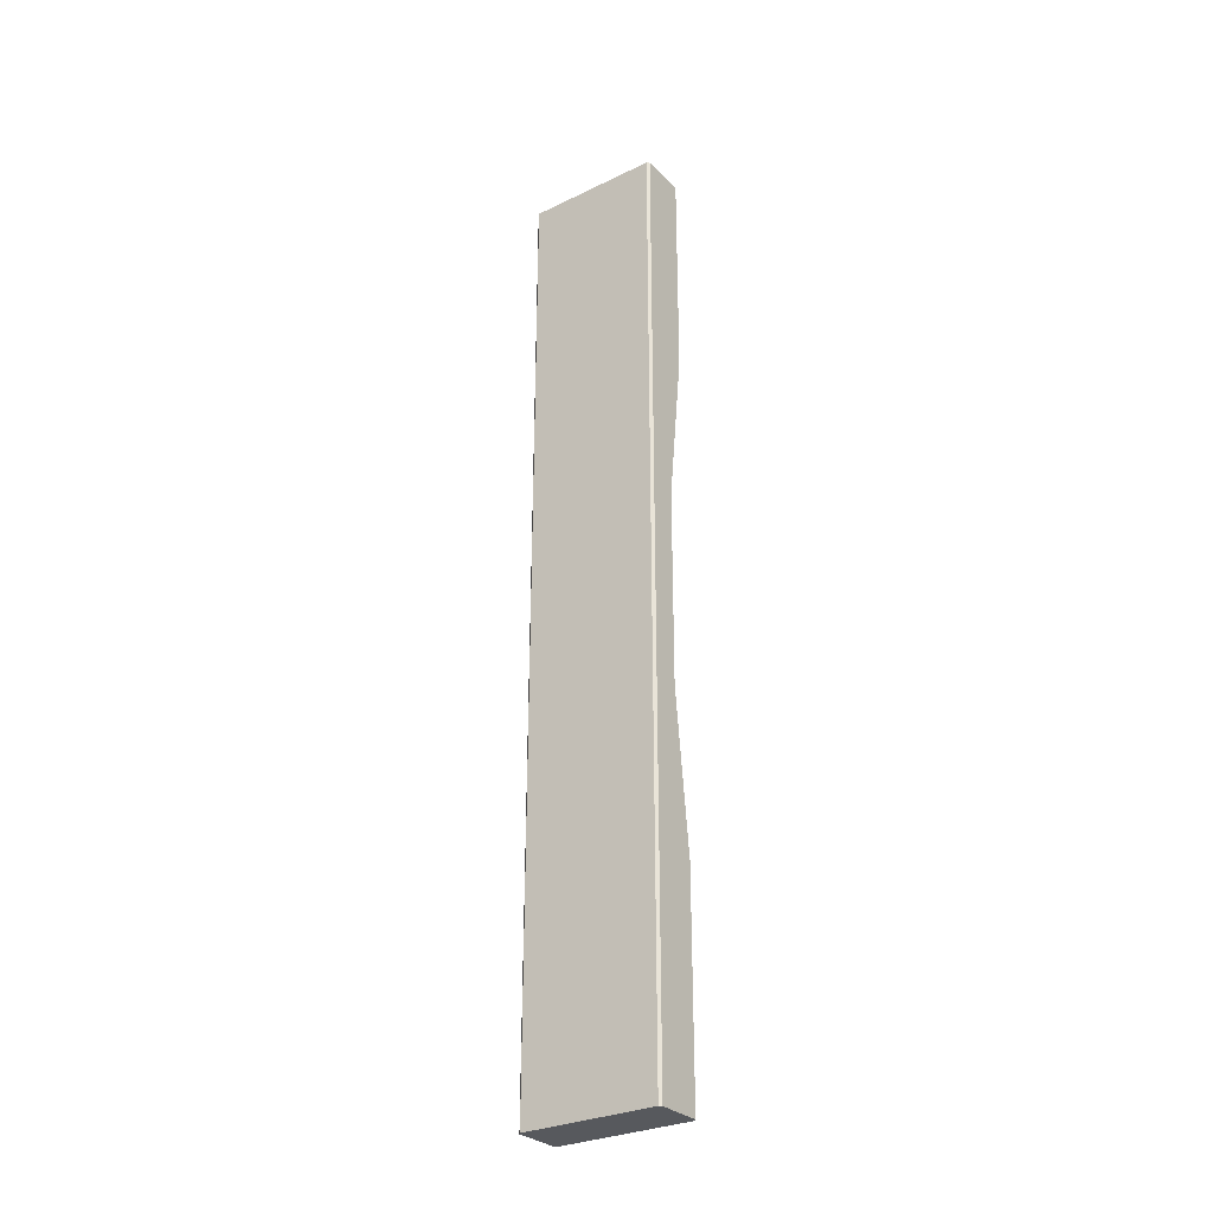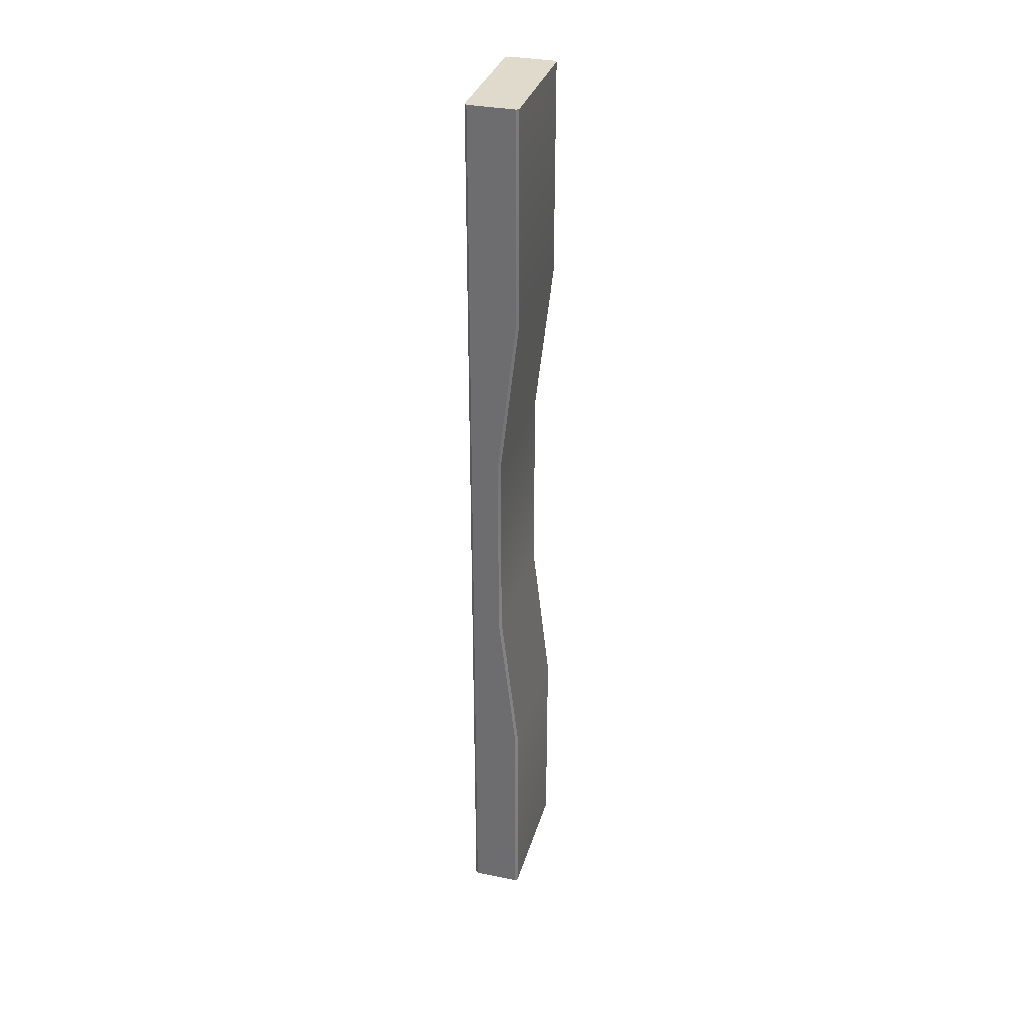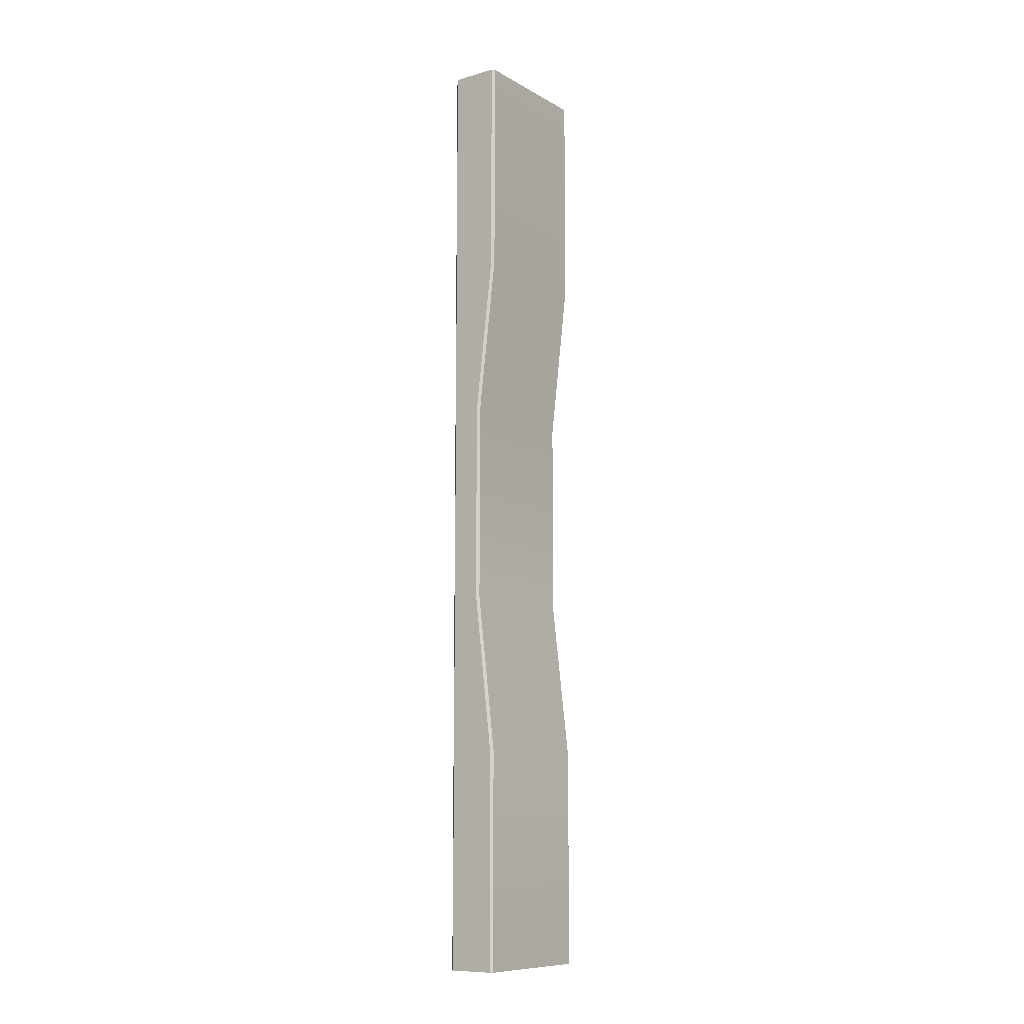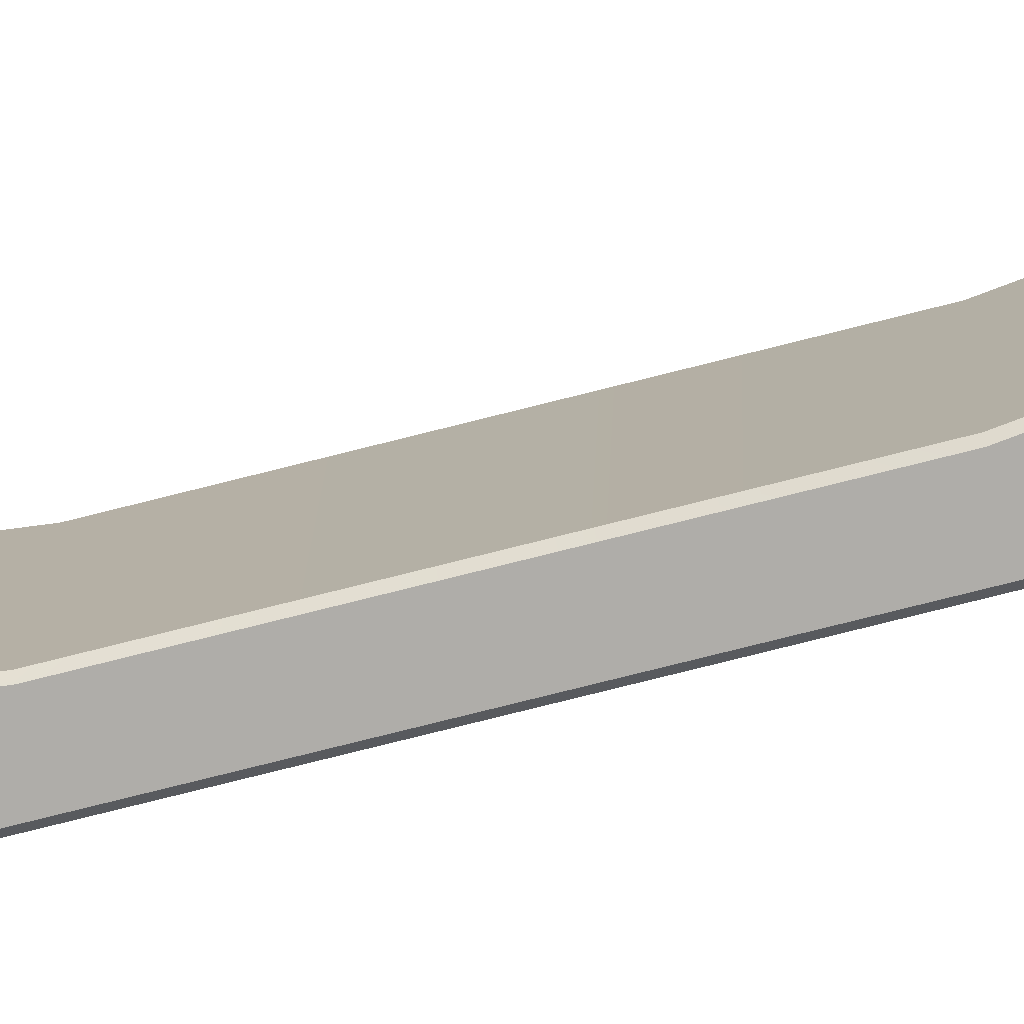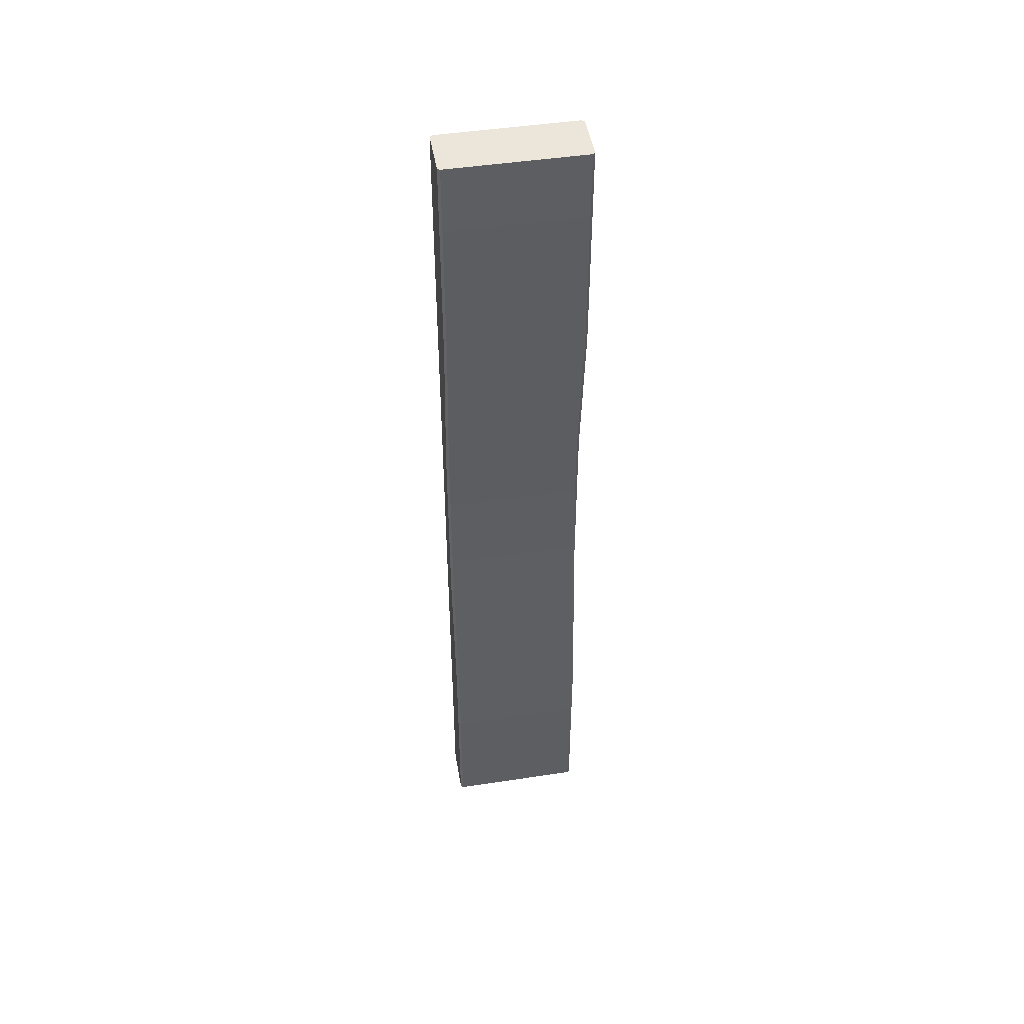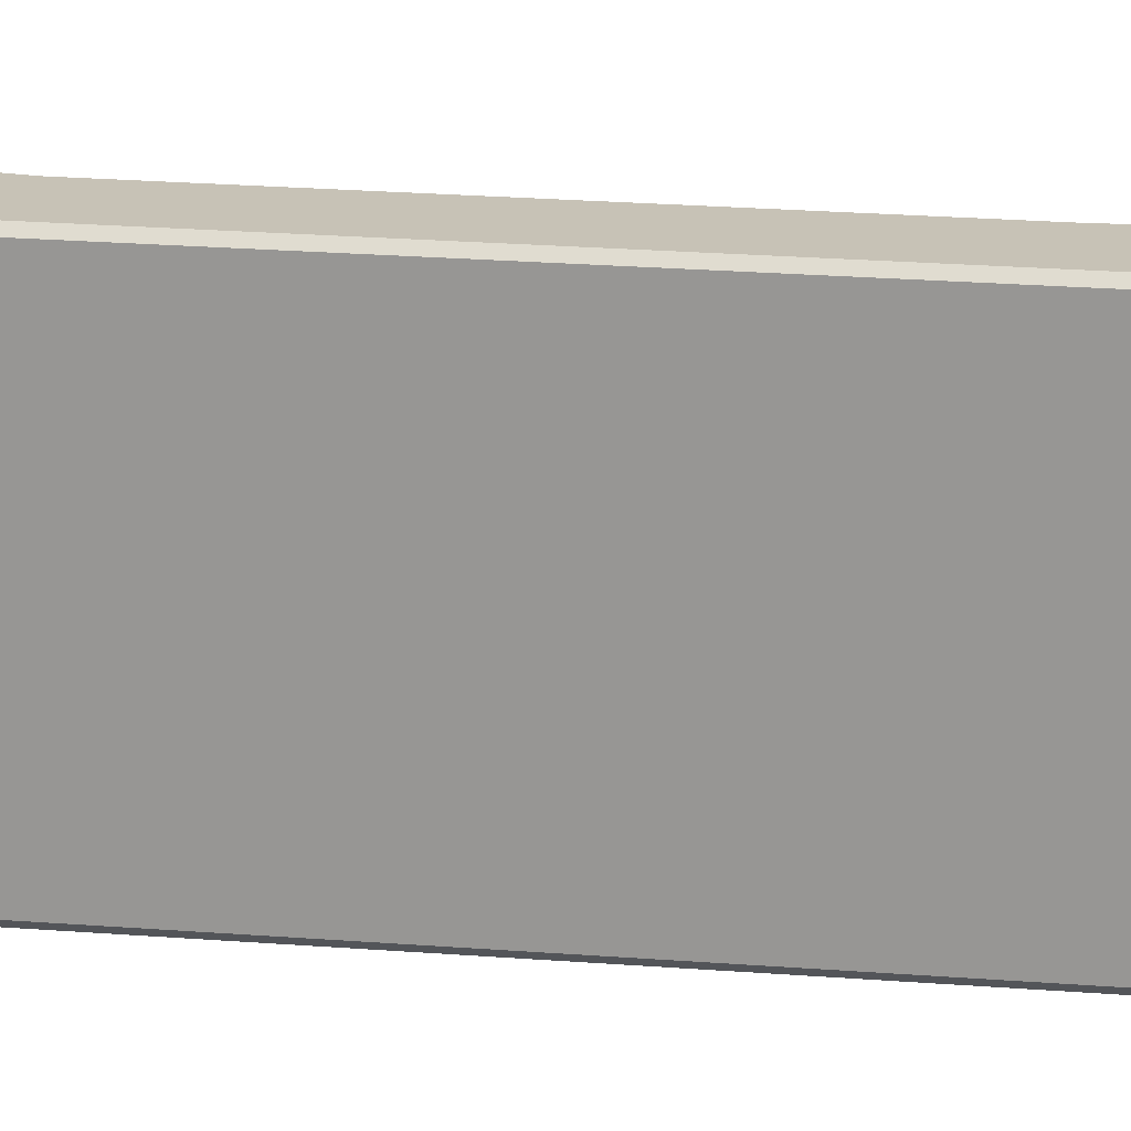
<metadata>
{"format":"obj","ext":"obj","renderer":"f3d","projection":"perspective","resolution":1024,"background":"white","views":[{"elev":-29.5,"azim":-49.6,"up":"+Z"},{"elev":33.0,"azim":20.5,"up":"+Z"},{"elev":-10.1,"azim":40.9,"up":"+Z"},{"elev":-72.7,"azim":104.4,"up":"+Y"},{"elev":47.5,"azim":85.3,"up":"+Z"},{"elev":14.5,"azim":-78.2,"up":"+Y"}]}
</metadata>
<code>
o Cube.051_Cube.031
v -0.5301 0.591 -1.34
v -0.5301 0.591 -0.9746
v -0.5345 0.6423 -1.34
v -0.5345 0.6423 -0.9746
v -0.5149 0.644 -1.34
v -0.5149 0.644 -0.9746
v -0.5105 0.5927 -1.34
v -0.5105 0.5927 -0.9746
v -0.5113 0.5916 -1.34
v -0.5113 0.5916 -0.9746
v -0.529 0.5901 -1.34
v -0.529 0.5901 -0.9746
v -0.5337 0.6433 -1.34
v -0.5337 0.6433 -0.9746
v -0.516 0.6448 -1.34
v -0.516 0.6448 -0.9746
v -0.5345 0.6423 -1.157
v -0.5345 0.6423 -1.158
v -0.5301 0.591 -1.157
v -0.5301 0.591 -1.158
v -0.5176 0.592 -1.157
v -0.5176 0.592 -1.158
v -0.522 0.6434 -1.157
v -0.522 0.6434 -1.158
v -0.5184 0.591 -1.157
v -0.5184 0.591 -1.158
v -0.529 0.5901 -1.157
v -0.529 0.5901 -1.158
v -0.523 0.6442 -1.157
v -0.523 0.6442 -1.158
v -0.5337 0.6433 -1.157
v -0.5337 0.6433 -1.158
v -0.5345 0.6423 -1.256
v -0.5345 0.6423 -1.058
v -0.5345 0.6423 -1.195
v -0.5345 0.6423 -1.119
v -0.5301 0.591 -1.256
v -0.5301 0.591 -1.058
v -0.5301 0.591 -1.195
v -0.5301 0.591 -1.119
v -0.5105 0.5927 -1.256
v -0.5105 0.5927 -1.058
v -0.5176 0.592 -1.195
v -0.5176 0.592 -1.119
v -0.5149 0.644 -1.256
v -0.5149 0.644 -1.058
v -0.522 0.6434 -1.195
v -0.522 0.6434 -1.119
v -0.5113 0.5916 -1.256
v -0.5113 0.5916 -1.058
v -0.5184 0.591 -1.195
v -0.5184 0.591 -1.119
v -0.529 0.5901 -1.256
v -0.529 0.5901 -1.058
v -0.529 0.5901 -1.195
v -0.529 0.5901 -1.119
v -0.516 0.6448 -1.256
v -0.516 0.6448 -1.058
v -0.523 0.6442 -1.195
v -0.523 0.6442 -1.119
v -0.5337 0.6433 -1.256
v -0.5337 0.6433 -1.058
v -0.5337 0.6433 -1.195
v -0.5337 0.6433 -1.119
v -0.5149 0.644 -1.34
v -0.5149 0.644 -1.34
v -0.516 0.6448 -1.34
v -0.516 0.6448 -1.34
v -0.5149 0.644 -0.9746
v -0.5149 0.644 -0.9746
v -0.516 0.6448 -0.9746
v -0.516 0.6448 -0.9746
v -0.5345 0.6423 -1.34
v -0.5345 0.6423 -1.34
v -0.5337 0.6433 -1.34
v -0.5337 0.6433 -1.34
v -0.5345 0.6423 -0.9746
v -0.5345 0.6423 -0.9746
v -0.5337 0.6433 -0.9746
v -0.5337 0.6433 -0.9746
v -0.5301 0.591 -1.34
v -0.5301 0.591 -1.34
v -0.5301 0.591 -0.9746
v -0.5301 0.591 -0.9746
v -0.529 0.5901 -1.34
v -0.529 0.5901 -1.34
v -0.529 0.5901 -0.9746
v -0.529 0.5901 -0.9746
v -0.5105 0.5927 -1.34
v -0.5105 0.5927 -1.34
v -0.5105 0.5927 -0.9746
v -0.5105 0.5927 -0.9746
v -0.5113 0.5916 -1.34
v -0.5113 0.5916 -1.34
v -0.5113 0.5916 -0.9746
v -0.5113 0.5916 -0.9746
v -0.5345 0.6423 -1.256
v -0.5345 0.6423 -1.058
v -0.5345 0.6423 -1.195
v -0.5345 0.6423 -1.119
v -0.5345 0.6423 -1.157
v -0.5345 0.6423 -1.158
v -0.5301 0.591 -1.256
v -0.5301 0.591 -1.058
v -0.5301 0.591 -1.195
v -0.5301 0.591 -1.119
v -0.5301 0.591 -1.157
v -0.5301 0.591 -1.158
v -0.5105 0.5927 -1.256
v -0.5105 0.5927 -1.058
v -0.5176 0.592 -1.195
v -0.5176 0.592 -1.119
v -0.5176 0.592 -1.157
v -0.5176 0.592 -1.158
v -0.5149 0.644 -1.256
v -0.5149 0.644 -1.058
v -0.522 0.6434 -1.195
v -0.522 0.6434 -1.119
v -0.522 0.6434 -1.157
v -0.522 0.6434 -1.158
v -0.5113 0.5916 -1.256
v -0.5113 0.5916 -1.058
v -0.5184 0.591 -1.195
v -0.5184 0.591 -1.119
v -0.5184 0.591 -1.157
v -0.5184 0.591 -1.158
v -0.529 0.5901 -1.256
v -0.529 0.5901 -1.058
v -0.529 0.5901 -1.195
v -0.529 0.5901 -1.119
v -0.529 0.5901 -1.157
v -0.529 0.5901 -1.158
v -0.516 0.6448 -1.256
v -0.516 0.6448 -1.058
v -0.523 0.6442 -1.195
v -0.523 0.6442 -1.119
v -0.523 0.6442 -1.157
v -0.523 0.6442 -1.158
v -0.5337 0.6433 -1.256
v -0.5337 0.6433 -1.058
v -0.5337 0.6433 -1.195
v -0.5337 0.6433 -1.119
v -0.5337 0.6433 -1.157
v -0.5337 0.6433 -1.158
f 73 75 67 65
f 71 79 77 69
f 81 89 93 85
f 95 91 83 87
f 81 73 65 89
f 69 77 83 91
f 107 105 129 131
f 130 106 108 132
f 105 103 127 129
f 128 104 106 130
f 103 82 86 127
f 88 84 104 128
f 125 123 111 113
f 112 124 126 114
f 123 121 109 111
f 110 122 124 112
f 121 94 90 109
f 92 96 122 110
f 143 141 99 101
f 100 142 144 102
f 141 139 97 99
f 98 140 142 100
f 139 76 74 97
f 78 80 140 98
f 68 133 115 66
f 116 134 72 70
f 133 135 117 115
f 118 136 134 116
f 135 137 119 117
f 120 138 136 118
f 1 37 33 3
f 34 38 2 4
f 37 39 35 33
f 36 40 38 34
f 39 19 17 35
f 18 20 40 36
f 5 45 41 7
f 42 46 6 8
f 45 47 43 41
f 44 48 46 42
f 47 23 21 43
f 22 24 48 44
f 27 55 51 25
f 52 56 28 26
f 55 53 49 51
f 50 54 56 52
f 53 11 9 49
f 10 12 54 50
f 29 59 63 31
f 64 60 30 32
f 59 57 61 63
f 62 58 60 64
f 57 15 13 61
f 14 16 58 62

</code>
